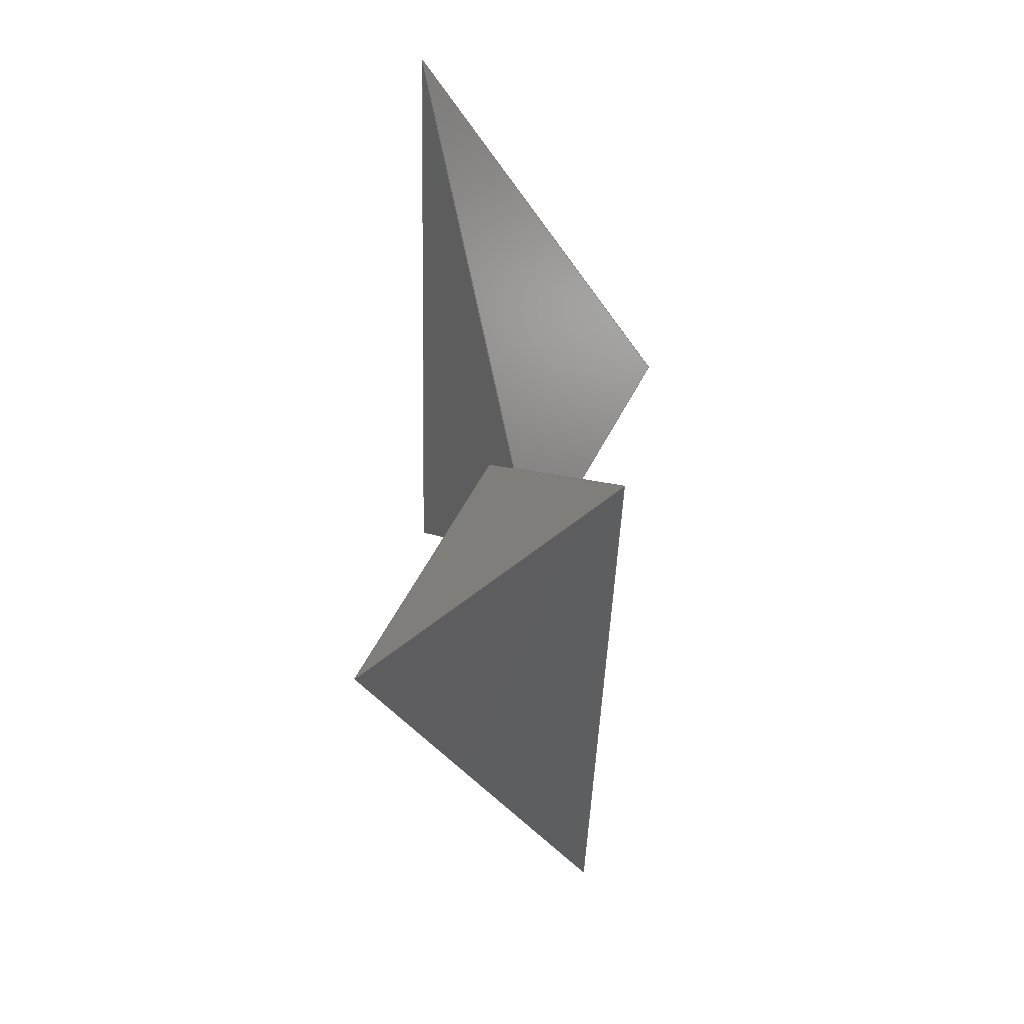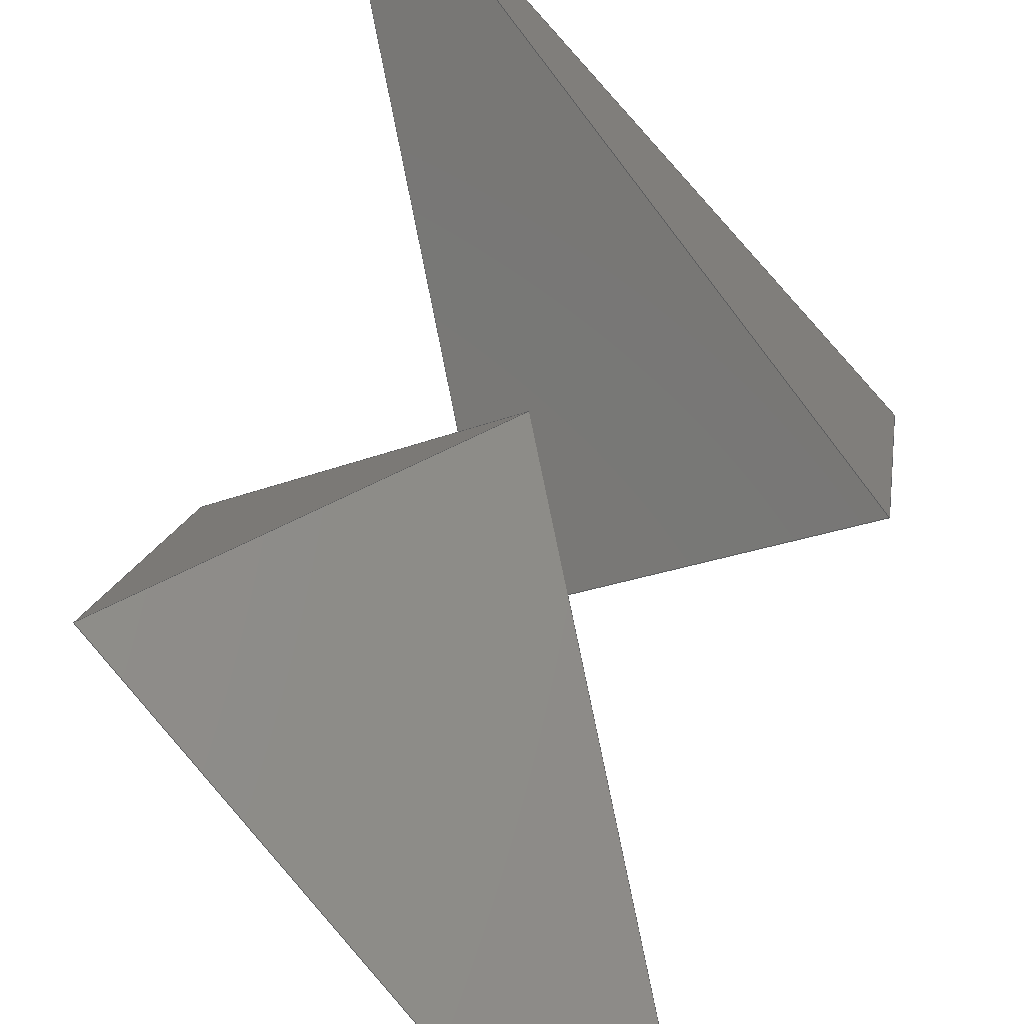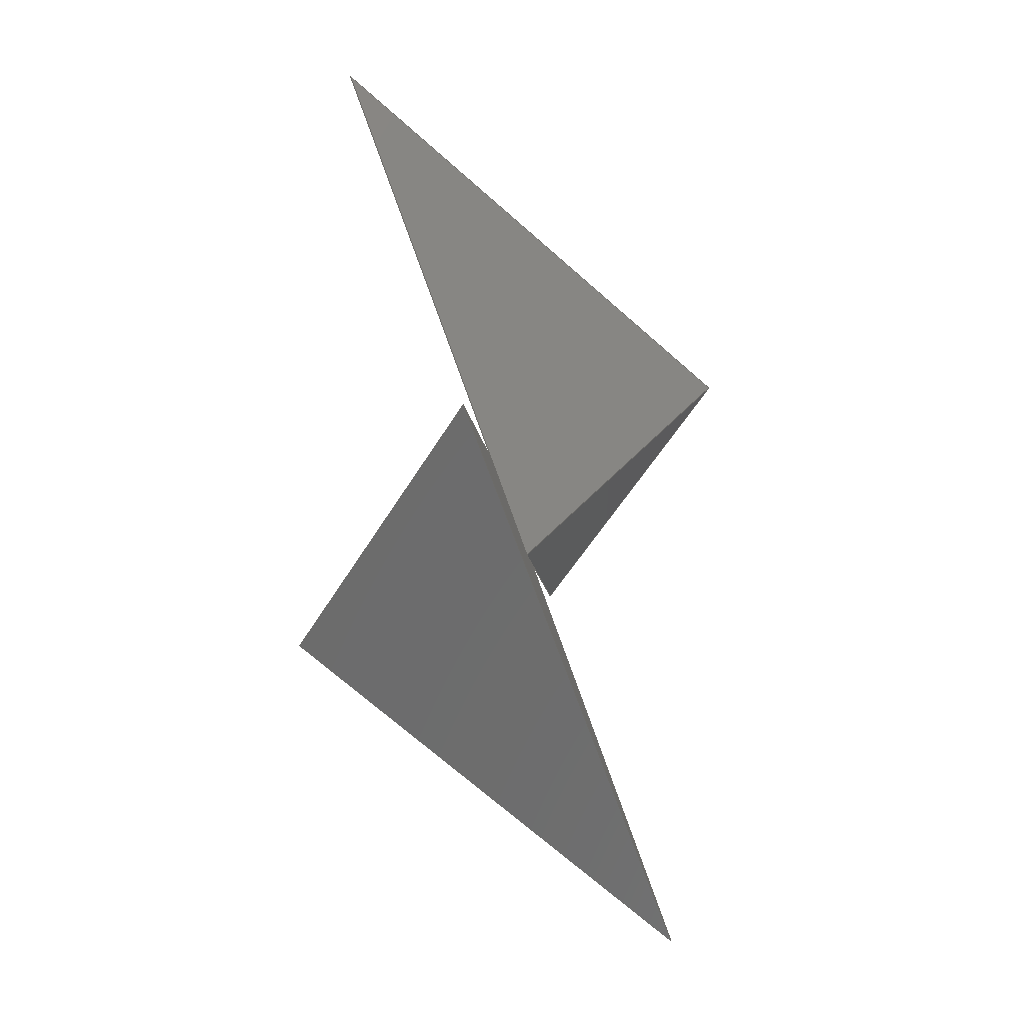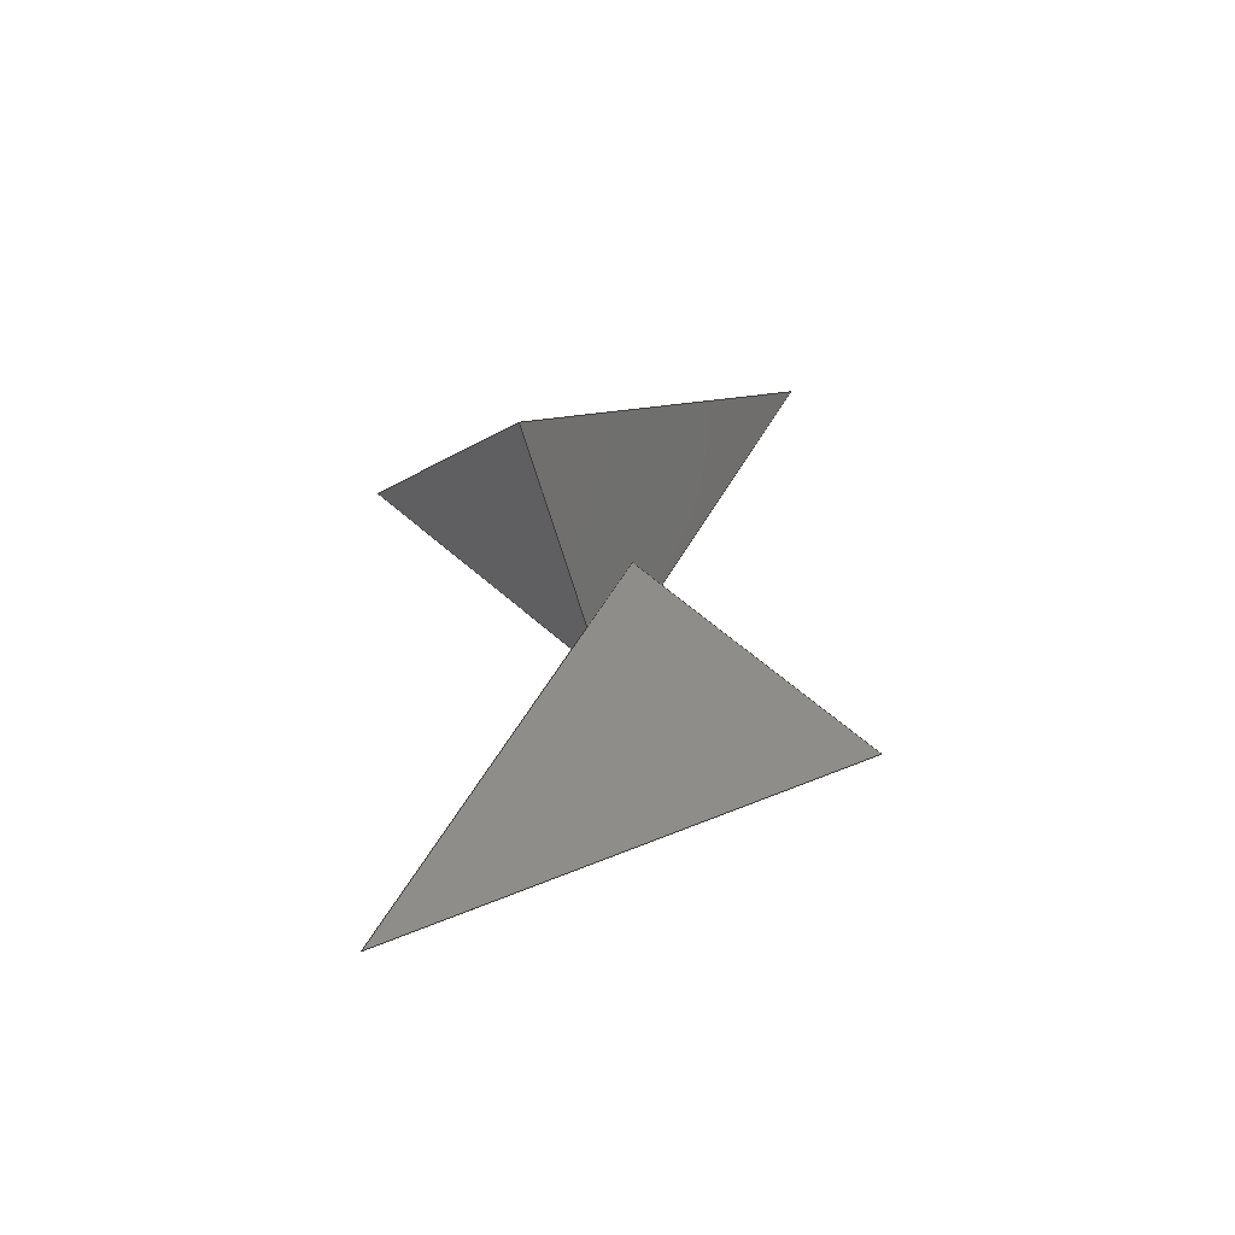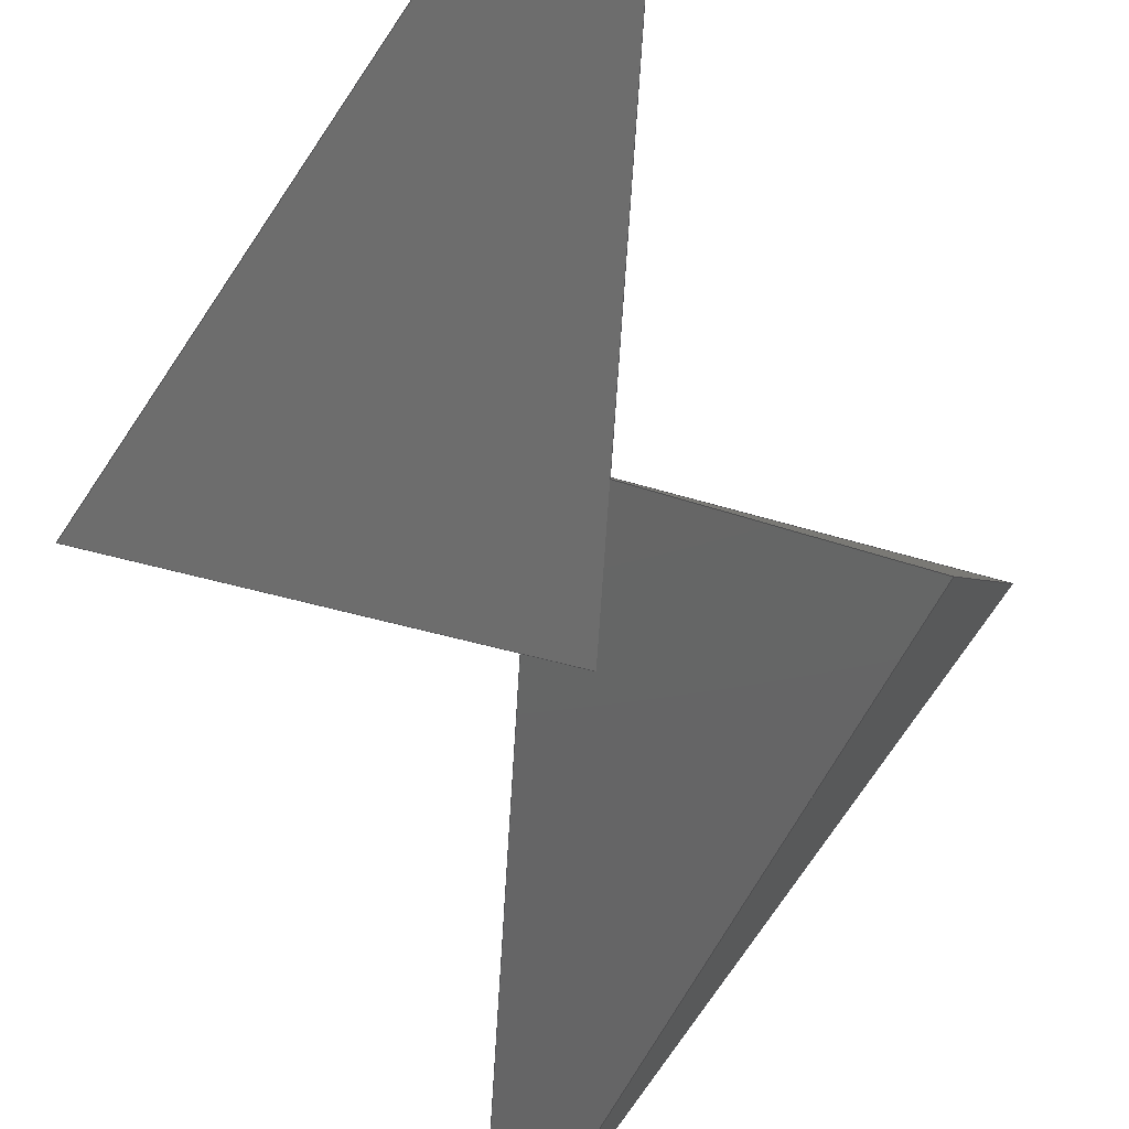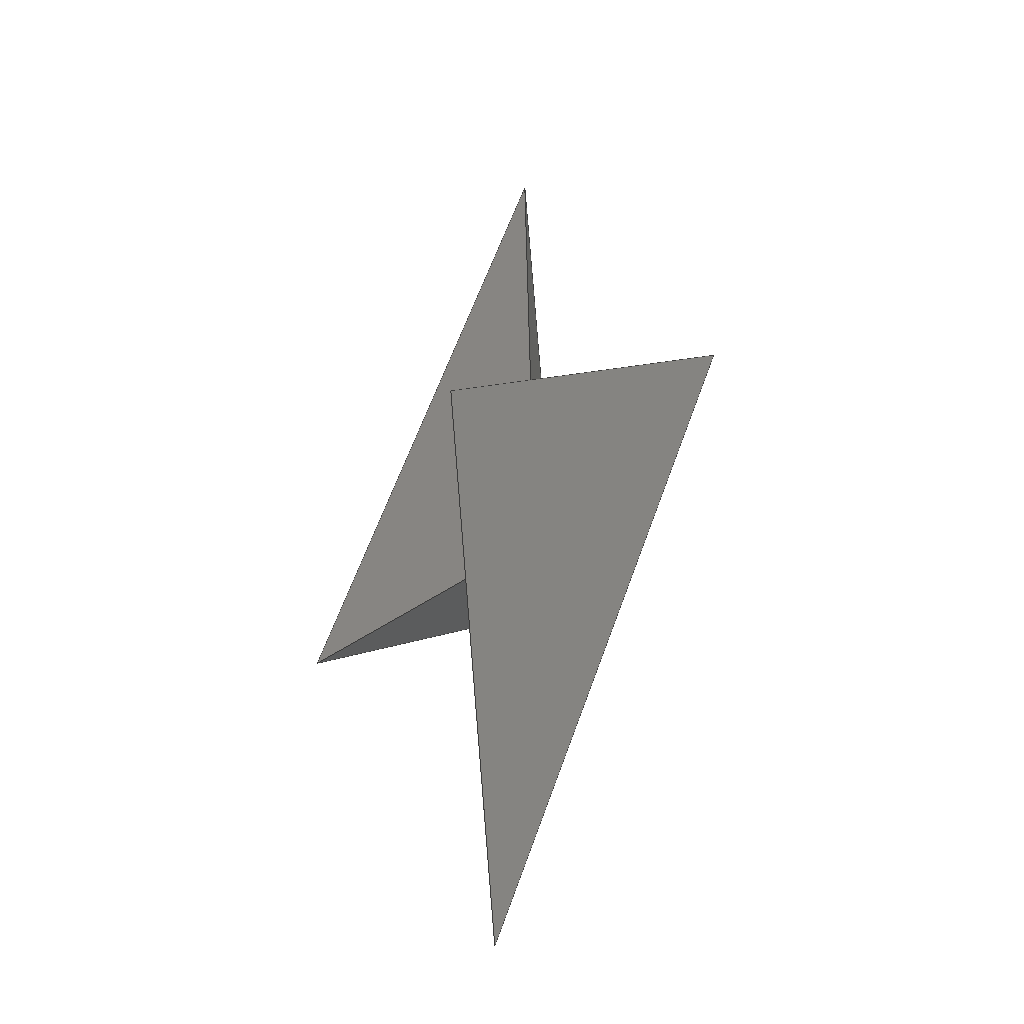
<metadata>
{"format":"iges","ext":"igs","renderer":"f3d","projection":"perspective","resolution":1024,"background":"white","views":[{"elev":6.0,"azim":107.8,"up":"+Z"},{"elev":64.6,"azim":10.7,"up":"+Y"},{"elev":-11.4,"azim":141.1,"up":"+Z"},{"elev":-48.0,"azim":-31.7,"up":"+Z"},{"elev":-56.2,"azim":-161.6,"up":"+Y"},{"elev":-60.5,"azim":78.4,"up":"+Z"}]}
</metadata>
<code>

,,31HOpen CASCADE IGES processor 7.6,13HFilename.iges,
16HOpen CASCADE 7.6,31HOpen CASCADE IGES processor 7.6,32,308,15,308,15,
,1,2,2HMM,1,0.01,15H2.024e+07,1e-07,4.5,6Hsnoyer,,11,0,
15H2.024e+07,;
     402       1       0       0       0       0       0       000000000
     402       0       0       1       1                F3D logo
     402       2       0       0       0       0       0       000020000
     402       0       0       1       1                               0
     144       3       0       0       0       0       0       000020000
     144       0    -119       1       0                               0
     108       4       0       0       0       0       0       000010000
     108       0       0       2       0                               0
     142       6       0       0       0       0       0       000010500
     142       0       0       1       0                               0
     102       7       0       0       0       0       0       000010000
     102       0       0       1       0                               0
     110       8       0       0       0       0       0       000010000
     110       0       0       1       0                               0
     110       9       0       0       0       0       0       000010000
     110       0       0       1       0                               0
     110      10       0       0       0       0       0       000010000
     110       0       0       1       0                               0
     144      11       0       0       0       0       0       000020000
     144       0    -119       1       0                               0
     108      12       0       0       0       0       0       000010000
     108       0       0       2       0                               0
     142      14       0       0       0       0       0       000010500
     142       0       0       1       0                               0
     102      15       0       0       0       0       0       000010000
     102       0       0       1       0                               0
     110      16       0       0       0       0       0       000010000
     110       0       0       1       0                               0
     110      17       0       0       0       0       0       000010000
     110       0    -119       1       0                               0
     110      18       0       0       0       0       0       000010000
     110       0       0       1       0                               0
     144      19       0       0       0       0       0       000020000
     144       0    -119       1       0                               0
     108      20       0       0       0       0       0       000010000
     108       0       0       2       0                               0
     142      22       0       0       0       0       0       000010500
     142       0       0       1       0                               0
     102      23       0       0       0       0       0       000010000
     102       0       0       1       0                               0
     110      24       0       0       0       0       0       000010000
     110       0    -119       1       0                               0
     110      25       0       0       0       0       0       000010000
     110       0    -119       1       0                               0
     110      26       0       0       0       0       0       000010000
     110       0       0       1       0                               0
     144      27       0       0       0       0       0       000020000
     144       0    -119       1       0                               0
     108      28       0       0       0       0       0       000010000
     108       0       0       2       0                               0
     142      30       0       0       0       0       0       000010500
     142       0       0       1       0                               0
     102      31       0       0       0       0       0       000010000
     102       0       0       1       0                               0
     110      32       0       0       0       0       0       000010000
     110       0    -119       1       0                               0
     110      33       0       0       0       0       0       000010000
     110       0    -119       1       0                               0
     110      34       0       0       0       0       0       000010000
     110       0    -119       1       0                               0
     402      35       0       0       0       0       0       000020000
     402       0       0       1       1                               0
     144      36       0       0       0       0       0       000020000
     144       0    -121       1       0                               0
     108      37       0       0       0       0       0       000010000
     108       0       0       2       0                               0
     142      39       0       0       0       0       0       000010500
     142       0       0       1       0                               0
     102      40       0       0       0       0       0       000010000
     102       0       0       1       0                               0
     110      41       0       0       0       0       0       000010000
     110       0       0       1       0                               0
     110      42       0       0       0       0       0       000010000
     110       0       0       1       0                               0
     110      43       0       0       0       0       0       000010000
     110       0       0       1       0                               0
     144      44       0       0       0       0       0       000020000
     144       0    -121       1       0                               0
     108      45       0       0       0       0       0       000010000
     108       0       0       2       0                               0
     142      47       0       0       0       0       0       000010500
     142       0       0       1       0                               0
     102      48       0       0       0       0       0       000010000
     102       0       0       1       0                               0
     110      49       0       0       0       0       0       000010000
     110       0       0       1       0                               0
     110      50       0       0       0       0       0       000010000
     110       0    -121       1       0                               0
     110      51       0       0       0       0       0       000010000
     110       0       0       1       0                               0
     144      52       0       0       0       0       0       000020000
     144       0    -121       1       0                               0
     108      53       0       0       0       0       0       000010000
     108       0       0       2       0                               0
     142      55       0       0       0       0       0       000010500
     142       0       0       1       0                               0
     102      56       0       0       0       0       0       000010000
     102       0       0       1       0                               0
     110      57       0       0       0       0       0       000010000
     110       0       0       1       0                               0
     110      58       0       0       0       0       0       000010000
     110       0    -121       1       0                               0
     110      59       0       0       0       0       0       000010000
     110       0    -121       1       0                               0
     144      60       0       0       0       0       0       000020000
     144       0    -121       1       0                               0
     108      61       0       0       0       0       0       000010000
     108       0       0       2       0                               0
     142      63       0       0       0       0       0       000010500
     142       0       0       1       0                               0
     102      64       0       0       0       0       0       000010000
     102       0       0       1       0                               0
     110      65       0       0       0       0       0       000010000
     110       0    -121       1       0                               0
     110      66       0       0       0       0       0       000010000
     110       0    -121       1       0                               0
     110      67       0       0       0       0       0       000010000
     110       0    -121       1       0                               0
     314      68       0       0       0       0       0       000000200
     314       0       0       1       0                               0
     314      69       0       0       0       0       0       000000200
     314       0       0       1       0                               0
     406      70       0       0       0       0       0       000000000
     406       0       0       1      15                               0
402,2,3,61,0,1,123;                                              0000001
402,4,5,19,33,47;                                                0000003
144,7,1,0,9;                                                     0000005
108,-0.6201,-0.4614,0.6345,1.73,0,           0000007
-0.4495,-0.3912,2.004,0;                         0000007
142,0,7,0,11,2;                                                  0000009
102,3,13,15,17;                                                  0000011
110,2,-0.25,4.5,-2,1,1.5;                                     0000013
110,-2,1,1.5,-2,-1.75,-0.5;                                   0000015
110,-2,-1.75,-0.5,2,-0.25,4.5;                                 0000017
144,21,1,0,23;                                                   0000019
108,0.6667,-0.6667,-0.3333,-1.11e-16,0,    0000021
0.1742,-0.5872,1.523,0;                          0000021
142,0,21,0,25,2;                                                 0000023
102,3,27,29,31;                                                  0000025
110,0,0.25,-0.5,2,-0.25,4.5;                                   0000027
110,2,-0.25,4.5,-2,-1.75,-0.5;                                 0000029
110,-2,-1.75,-0.5,0,0.25,-0.5;                                 0000031
144,35,1,0,37;                                                   0000033
108,-0.507,0.507,-0.6971,0.4753,0,             0000035
-1.371,-0.1712,0.1911,0;                        0000035
142,0,35,0,39,2;                                                 0000037
102,3,41,43,45;                                                  0000039
110,0,0.25,-0.5,-2,-1.75,-0.5;                                 0000041
110,-2,-1.75,-0.5,-2,1,1.5;                                   0000043
110,-2,1,1.5,0,0.25,-0.5;                                     0000045
144,49,1,0,51;                                                   0000047
108,0.3211,0.9464,-0.0338,0.2535,0,       0000049
0.184,0.2789,2.057,0;                          0000049
142,0,49,0,53,2;                                                 0000051
102,3,55,57,59;                                                  0000053
110,2,-0.25,4.5,0,0.25,-0.5;                                   0000055
110,0,0.25,-0.5,-2,1,1.5;                                     0000057
110,-2,1,1.5,2,-0.25,4.5;                                     0000059
402,4,63,77,91,105;                                              0000061
144,65,1,0,67;                                                   0000063
108,0.6201,0.4614,-0.6345,1.73,0,            0000065
0.4495,0.3912,-2.004,0;                          0000065
142,0,65,0,69,2;                                                 0000067
102,3,71,73,75;                                                  0000069
110,-2,0.25,-4.5,2,1.75,0.5;                                   0000071
110,2,1.75,0.5,2,-1,-1.5;                                     0000073
110,2,-1,-1.5,-2,0.25,-4.5;                                   0000075
144,79,1,0,81;                                                   0000077
108,-0.6667,0.6667,0.3333,2.22e-16,0,      0000079
-0.1742,0.5872,-1.523,0;                         0000079
142,0,79,0,83,2;                                                 0000081
102,3,85,87,89;                                                  0000083
110,0,-0.25,0.5,2,1.75,0.5;                                    0000085
110,2,1.75,0.5,-2,0.25,-4.5;                                   0000087
110,-2,0.25,-4.5,0,-0.25,0.5;                                  0000089
144,93,1,0,95;                                                   0000091
108,0.507,-0.507,0.6971,0.4753,0,1.371,  0000093
0.1712,-0.1911,0;                                     0000093
142,0,93,0,97,2;                                                 0000095
102,3,99,101,103;                                                0000097
110,0,-0.25,0.5,2,-1,-1.5;                                    0000099
110,2,-1,-1.5,2,1.75,0.5;                                     0000101
110,2,1.75,0.5,0,-0.25,0.5;                                    0000103
144,107,1,0,109;                                                 0000105
108,-0.3211,-0.9464,0.0338,0.2535,0,      0000107
-0.184,-0.2789,-2.057,0;                       0000107
142,0,107,0,111,2;                                               0000109
102,3,113,115,117;                                               0000111
110,0,-0.25,0.5,-2,0.25,-4.5;                                  0000113
110,-2,0.25,-4.5,2,-1,-1.5;                                   0000115
110,2,-1,-1.5,0,-0.25,0.5;                                    0000117
314,47.06,54.51,100,14HCORNFLOWERBLUE;            0000119
314,97.65,69.8,3.137,14HDARKGOLDENROD1;     0000121
406,1,8HF3D logo;                                                0000123
S      1G      4D    124P     70
</code>
